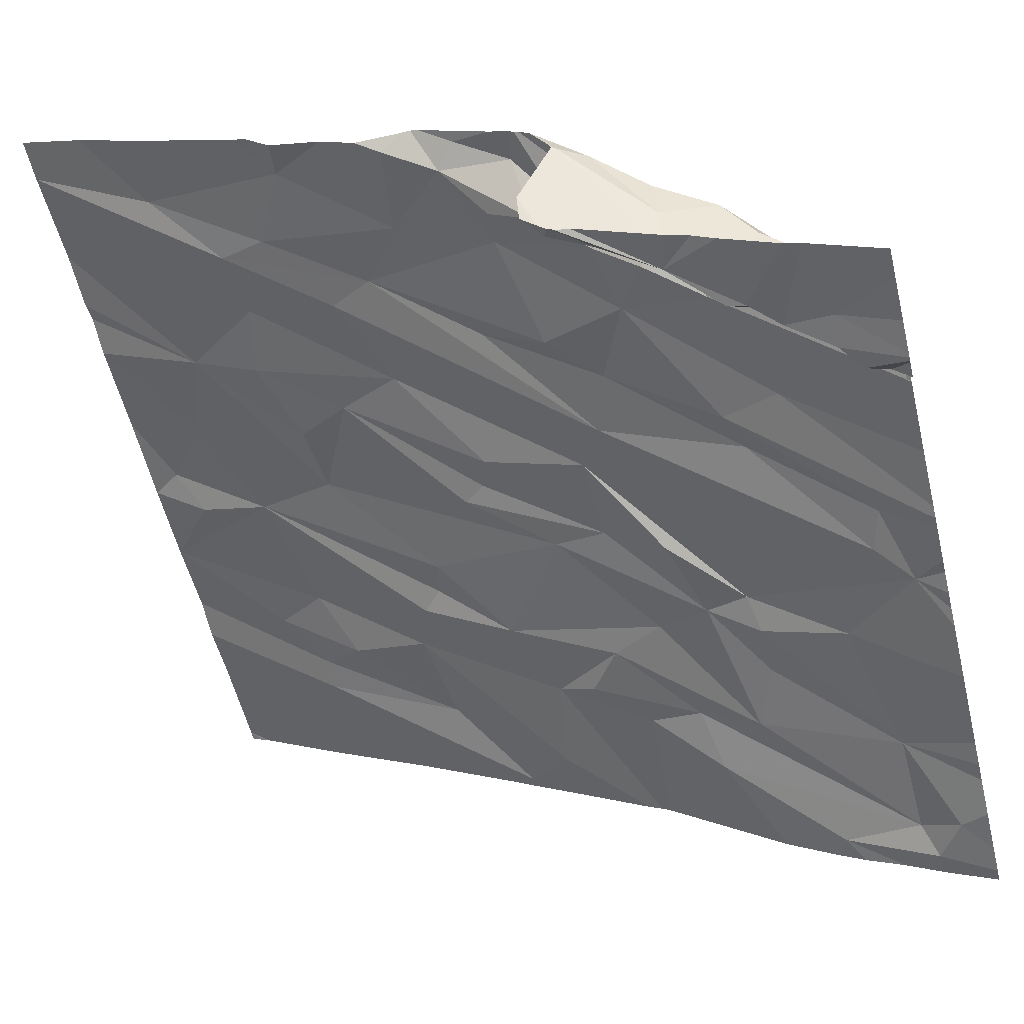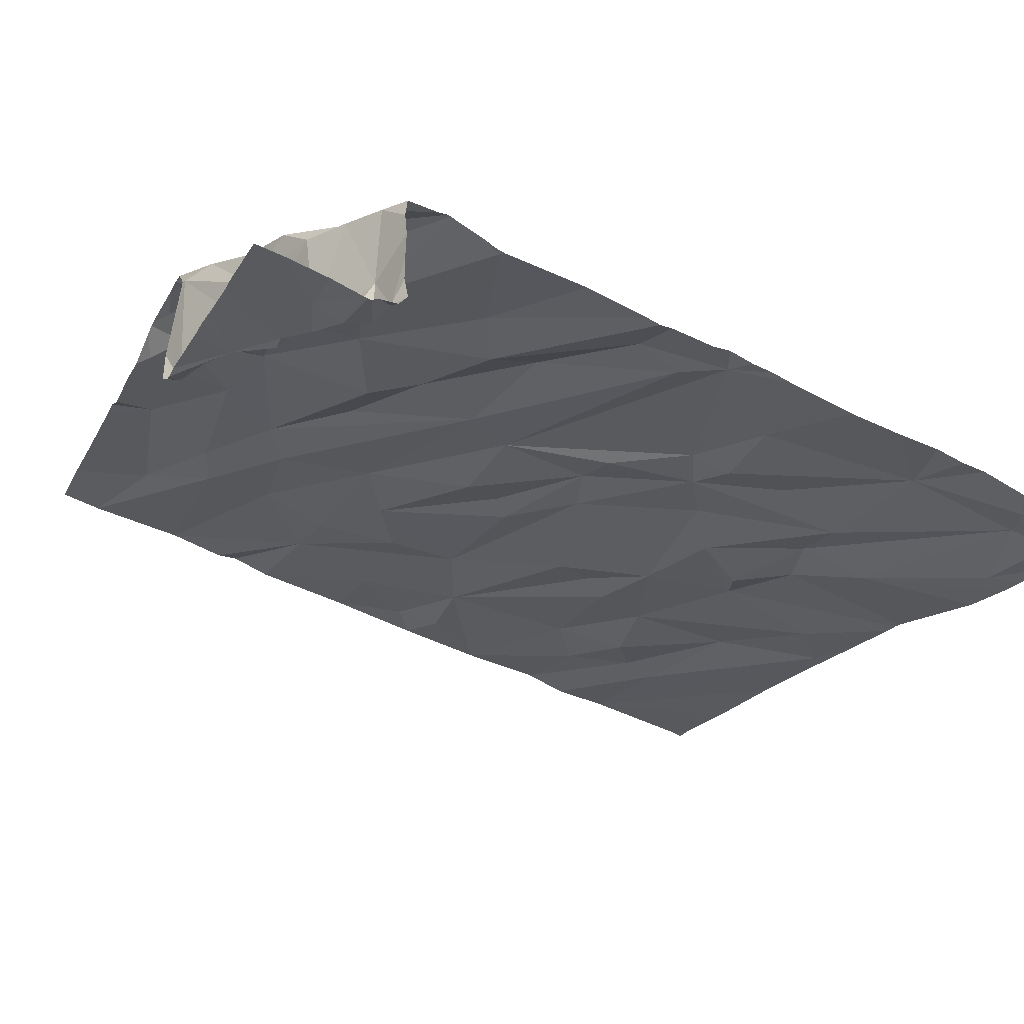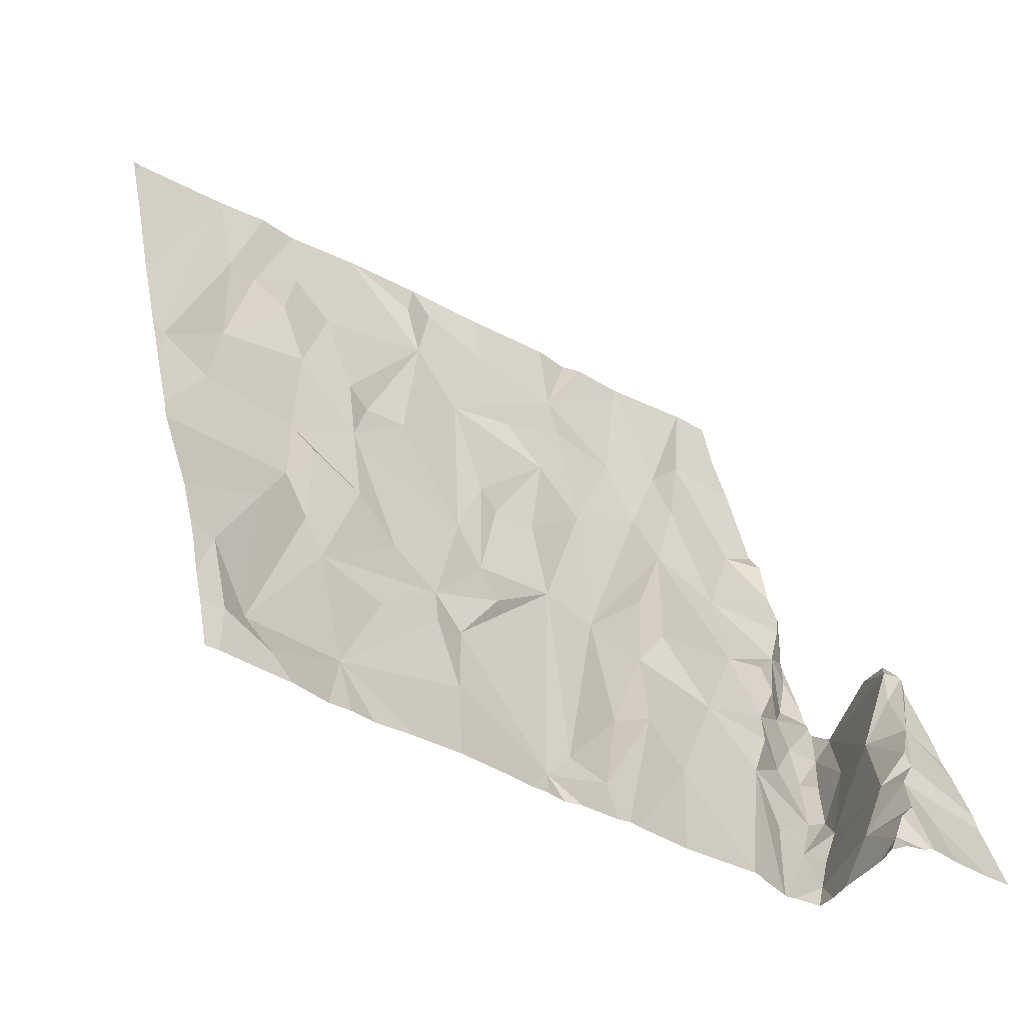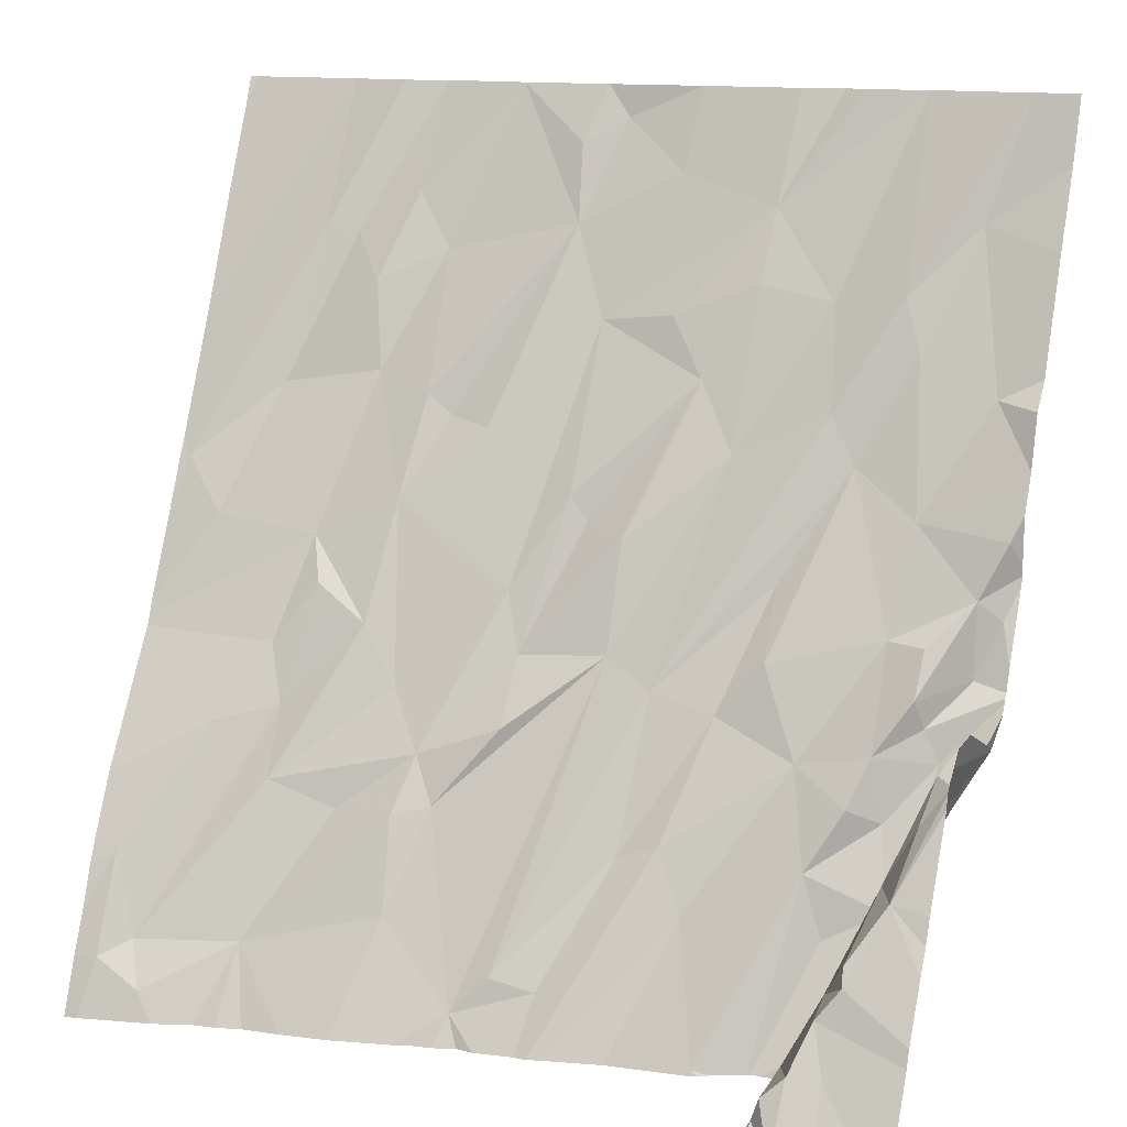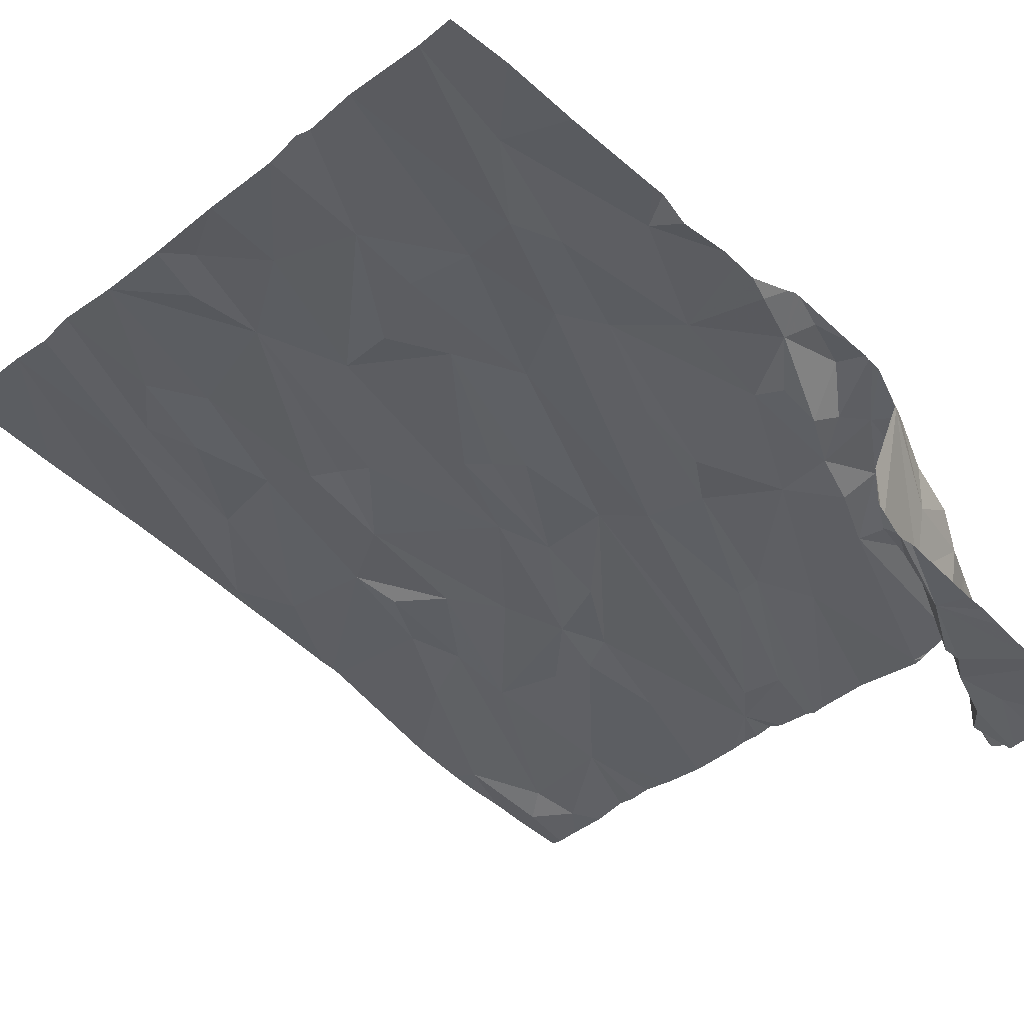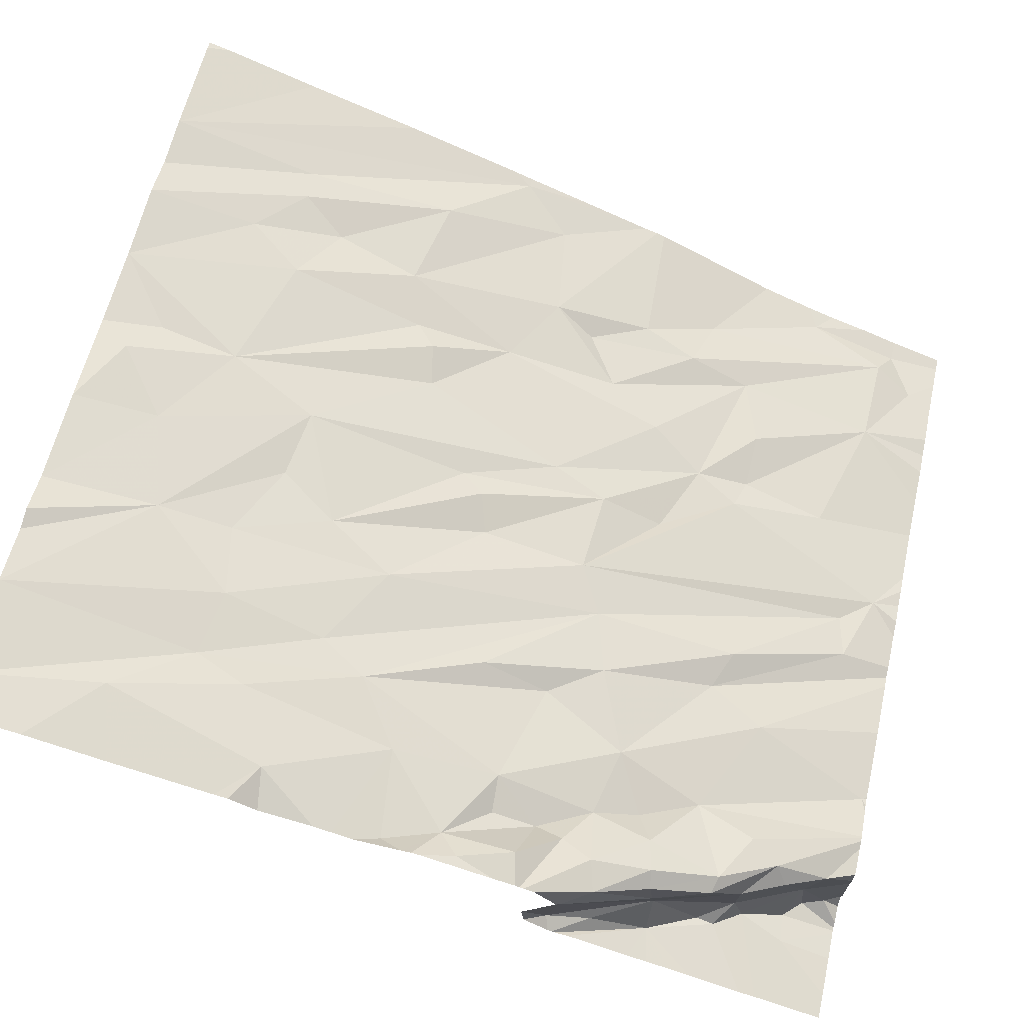
<metadata>
{"format":"obj","ext":"obj","renderer":"f3d","projection":"perspective","resolution":1024,"background":"white","views":[{"elev":-47.7,"azim":-76.1,"up":"+Z"},{"elev":-43.2,"azim":-22.3,"up":"+Z"},{"elev":-35.9,"azim":152.7,"up":"+Y"},{"elev":14.4,"azim":-155.1,"up":"+Y"},{"elev":-16.9,"azim":-131.6,"up":"+Z"},{"elev":68.6,"azim":-76.8,"up":"+Z"}]}
</metadata>
<code>
v -81.48 311.3 505.9
v -80.98 311.4 505.9
v -82.02 311.2 506
v -82.24 311.2 505.8
v -82.26 311.3 506.1
v -82.39 311.9 506.4
v -82.42 311.8 506.4
v -82.54 311.9 506.4
v -80.63 312 506.1
v -82.49 311.8 506.4
v -80.75 311.4 505.8
v -80.99 311.7 506
v -81.14 311.7 506.1
v -81.28 311.7 506.1
v -81.66 311.3 506
v -81.3 311.5 506
v -81.36 311.7 506.1
v -80.63 312.2 506.2
v -82.34 311.5 505.9
v -82.38 311.3 505.8
v -80.63 311.4 505.8
v -82.46 311.7 506
v -80.63 313.2 506.6
v -80.98 311.9 506.1
v -80.84 311.8 506
v -82.39 311.6 505.9
v -82.41 311.7 506.1
v -82.34 311.5 506
v -82.39 311.5 505.9
v -81.23 311.9 506.2
v -81.31 311.8 506.1
v -81.94 311.9 506.3
v -82.13 311.8 506.3
v -81.69 312 506.3
v -81.49 311.9 506.2
v -81.49 312 506.3
v -80.69 311.6 505.9
v -81.47 311.2 505.9
v -81.51 311.2 505.9
v -80.79 311.3 505.8
v -80.69 311.3 505.8
v -81.56 311.4 506
v -81.78 311.6 506.2
v -81.94 311.5 506.2
v -81.87 311.6 506.2
v -81.8 312 506.3
v -82.19 311.6 506.2
v -82.29 311.9 506.4
v -82.26 311.8 506.3
v -82.31 311.4 506.2
v -82.28 311.4 506.2
v -82.24 311.5 506.2
v -82.26 311.3 505.8
v -82.26 311.3 505.9
v -81.03 311.2 505.8
v -80.97 311.2 505.8
v -80.63 312 506.1
v -82.4 311.7 506.4
v -82.33 311.7 506.3
v -82.36 311.5 506.3
v -82.44 311.7 506.3
v -82.44 311.7 506.2
v -82.51 311.9 506.1
v -82.37 311.5 506.2
v -82.4 311.5 506.3
v -80.63 312.7 506.4
v -80.63 313 506.5
v -80.63 312 506.1
v -82.49 311.8 506.1
v -82.31 311.3 505.8
v -82.29 312.1 506.5
v -82.16 312.4 506.6
v -82.27 312.7 506.7
v -82.03 312.2 506.5
v -82.04 312 506.4
v -82.1 312.5 506.6
v -81.45 312.1 506.3
v -81.56 312.3 506.4
v -81.56 312.7 506.6
v -81.25 312.5 506.4
v -81.34 312.5 506.4
v -80.63 312.4 506.3
v -82.45 312.6 506.7
v -81.89 312.4 506.5
v -81.91 312.8 506.7
v -81.8 312.6 506.6
v -82.23 312.8 506.7
v -81.07 312.6 506.4
v -81.2 312.6 506.4
v -81.47 312.9 506.6
v -81.6 312.3 506.4
v -81.69 312.3 506.4
v -82.07 312.8 506.7
v -82.31 312.3 506.6
v -82.37 312.1 506.5
v -82.37 312 506.4
v -82.47 312 506.5
v -82.46 312.2 506.5
v -82.52 312.1 506.6
v -80.63 311.7 505.9
v -80.63 312.4 506.3
v -80.63 312.1 506.1
v -82.52 312.3 506.6
v -81.17 312.3 506.3
v -81.14 312.1 506.2
v -80.66 312.4 506.3
v -80.84 312.6 506.4
v -81.03 312.1 506.2
v -80.99 312.2 506.3
v -82.23 311.2 505.8
v -80.76 312.3 506.2
v -80.94 312 506.1
v -82.22 311.2 505.8
v -80.63 311.5 505.8
v -80.63 311.3 505.8
v -82.37 312.9 506.8
v -81.03 312.8 506.5
v -81.18 312.9 506.6
v -81.72 312.7 506.6
v -81.92 313 506.7
v -82.21 313.2 506.9
v -81.3 313.2 506.7
v -80.89 313.2 506.7
v -82.02 311.2 506
v -80.89 312.9 506.5
v -80.96 312.9 506.5
v -81.02 313.2 506.7
v -80.63 311.6 505.9
v -81.7 313 506.7
v -81.1 313 506.6
v -81.46 313.1 506.7
v -81.55 313.2 506.7
v -82.08 313.2 506.8
v -81.94 313.2 506.8
v -82.03 313.2 506.9
v -81.72 313.2 506.8
v -82.44 313.2 506.9
v -81.5 313.2 506.8
v -81.12 313.2 506.7
v -82 311.2 506
v -82.04 311.2 506
v -80.65 313.2 506.6
v -82.54 311.9 506.4
v -82.54 311.9 506.5
v -82.54 312 506.5
v -82.54 311.4 505.9
v -82.54 311.3 505.9
v -82.54 311.9 506.1
v -82.54 311.9 506.1
v -82.54 311.4 505.9
v -82.54 311.7 506
v -82.54 311.7 506
v -82.54 311.6 506
v -82.54 311.9 506.1
v -82.54 311.6 506
v -82.54 312 506.5
v -82.54 312 506.5
v -82.54 312 506.5
v -82.54 312.2 506.6
v -82.54 312.4 506.6
v -82.54 312.2 506.6
v -82.54 312.2 506.6
v -82.54 312.4 506.6
v -82.54 312.6 506.7
v -82.54 312.4 506.6
v -82.54 311.9 506.4
v -82.54 312 506.3
v -82.54 312 506.3
v -82.54 312 506.2
v -82.54 311.9 506.1
v -82.54 312.9 506.8
v -82.54 312.7 506.7
v -82.54 312.6 506.7
v -82.54 313.1 506.9
v -82.54 313.2 506.9
v -80.63 313.2 506.6
v -80.63 313.2 506.6
v -82.01 311.2 506
v -82.02 311.2 506
v -81.41 311.2 505.9
v -81.46 311.2 505.9
v -82.24 311.2 505.8
v -81.37 311.2 505.9
v -80.92 311.2 505.8
v -81.23 311.2 505.8
v -81.67 311.2 505.9
v -81.7 311.2 505.9
v -82.13 311.2 506.1
v -82.06 311.2 506
v -82.16 311.2 506.1
v -82.23 311.2 506.1
v -82.15 311.2 506.1
v -82.14 311.2 506.1
v -82.24 311.2 506
v -82.23 311.2 505.9
v -82.23 311.2 506
v -81.64 311.2 505.9
v -81.84 311.2 506
v -81.55 311.2 505.9
v -80.73 311.2 505.7
v -80.66 311.2 505.7
v -81.12 311.2 505.8
v -80.83 311.2 505.8
v -82.48 311.2 505.8
v -82.38 311.2 505.8
v -82.3 311.2 505.8
v -82.31 311.2 505.8
v -82.3 311.2 505.7
v -82.28 311.2 505.8
v -80.64 311.2 505.7
v -82.54 311.2 505.8
v -82.54 311.2 505.8
v -80.63 311.2 505.7
f 143 10 144
f 144 7 145
f 13 14 2
f 1 42 15
f 20 19 146
f 25 24 11
f 27 26 28
f 146 29 150
f 32 75 33
f 35 17 31
f 31 14 13
f 36 35 31
f 17 35 34
f 16 17 1
f 13 12 31
f 25 11 37
f 24 12 11
f 25 37 128
f 12 13 2
f 17 14 31
f 16 2 14
f 2 40 11
f 11 12 2
f 12 30 31
f 16 1 183
f 42 43 15
f 186 44 187
f 43 42 46
f 1 17 34
f 34 46 42
f 46 32 43
f 45 43 32
f 45 33 44
f 45 32 33
f 47 44 33
f 48 49 33
f 51 50 5
f 3 47 188
f 52 51 192
f 51 5 190
f 54 53 4
f 194 54 196
f 49 47 33
f 44 47 3
f 15 45 186
f 44 3 140
f 1 15 197
f 41 40 200
f 37 41 115
f 14 17 16
f 11 41 37
f 40 2 184
f 41 11 40
f 2 16 185
f 59 58 60
f 58 61 60
f 10 8 62
f 27 62 8
f 61 58 10
f 7 10 58
f 8 63 27
f 7 48 6
f 58 59 7
f 188 52 193
f 51 64 50
f 65 64 51
f 60 65 51
f 51 52 60
f 60 52 47
f 5 50 54
f 50 64 28
f 187 44 198
f 65 60 61
f 69 27 63
f 49 48 59
f 61 62 65
f 62 64 65
f 148 69 154
f 7 59 48
f 64 62 27
f 70 53 54
f 19 70 54
f 19 20 70
f 19 28 29
f 28 19 54
f 54 4 195
f 42 1 34
f 47 49 59
f 60 47 59
f 150 22 155
f 186 45 44
f 50 28 54
f 26 22 29
f 206 20 207
f 53 70 206
f 4 53 208
f 204 147 211
f 43 45 15
f 180 1 181
f 62 61 10
f 26 29 28
f 26 27 22
f 48 33 71
f 27 69 22
f 64 27 28
f 75 74 72
f 78 77 79
f 72 76 87
f 90 81 80
f 79 86 78
f 72 74 46
f 86 85 84
f 92 91 86
f 76 84 93
f 46 76 72
f 71 72 94
f 71 75 72
f 86 91 78
f 81 79 77
f 156 97 157
f 145 6 156
f 95 71 98
f 157 99 158
f 6 96 97
f 84 92 86
f 48 71 96
f 185 16 183
f 161 98 162
f 98 103 159
f 94 103 98
f 98 71 94
f 73 83 94
f 160 94 165
f 72 73 94
f 94 83 163
f 184 2 56
f 98 97 96
f 96 95 98
f 84 76 46
f 98 99 97
f 71 95 96
f 80 81 104
f 77 78 36
f 91 92 36
f 12 105 30
f 77 104 81
f 105 108 109
f 104 109 88
f 109 111 88
f 104 89 80
f 109 108 112
f 24 25 112
f 105 24 108
f 104 105 109
f 112 108 24
f 31 30 77
f 36 31 77
f 35 36 34
f 12 24 105
f 34 36 92
f 78 91 36
f 77 30 104
f 46 74 32
f 75 32 74
f 179 3 124
f 107 111 106
f 102 109 9
f 106 111 102
f 88 111 107
f 46 34 84
f 105 104 30
f 9 112 68
f 112 25 57
f 63 8 167
f 48 96 6
f 92 84 34
f 71 33 75
f 183 1 180
f 154 63 170
f 182 4 209
f 88 89 104
f 93 87 76
f 83 116 171
f 88 117 118
f 85 86 119
f 83 73 116
f 93 120 121
f 118 122 90
f 178 3 179
f 126 125 127
f 87 73 72
f 181 1 38
f 116 73 87
f 90 129 79
f 80 89 90
f 119 79 120
f 90 89 118
f 126 130 117
f 120 85 119
f 85 93 84
f 129 120 79
f 79 119 86
f 118 130 122
f 90 122 131
f 90 79 81
f 90 131 132
f 87 93 121
f 133 121 120
f 123 127 125
f 120 134 135
f 136 134 129
f 135 133 120
f 116 87 137
f 174 137 175
f 85 120 93
f 138 132 131
f 122 130 139
f 129 90 132
f 127 139 126
f 123 106 101
f 125 126 107
f 107 106 125
f 130 118 117
f 123 125 106
f 130 126 139
f 107 117 88
f 107 126 117
f 121 137 87
f 120 129 134
f 177 142 23
f 89 88 118
f 136 129 132
f 136 132 138
f 142 123 67
f 131 122 138
f 143 8 10
f 176 142 67
f 140 3 178
f 144 10 7
f 141 3 189
f 145 7 6
f 23 142 176
f 146 19 29
f 147 20 146
f 66 123 101
f 148 22 69
f 149 22 148
f 67 123 66
f 150 29 22
f 151 22 152
f 68 112 57
f 124 3 141
f 152 22 149
f 153 22 151
f 113 4 182
f 18 106 102
f 154 69 63
f 9 109 112
f 155 22 153
f 156 6 97
f 157 97 99
f 102 111 109
f 158 99 161
f 159 103 160
f 82 106 18
f 110 4 113
f 160 103 94
f 161 99 98
f 101 106 82
f 162 98 159
f 163 83 164
f 56 2 55
f 57 25 100
f 164 83 173
f 55 2 202
f 165 94 163
f 166 8 143
f 114 37 21
f 167 8 166
f 168 63 167
f 39 1 199
f 169 63 168
f 21 37 115
f 115 41 201
f 170 63 169
f 171 116 174
f 172 83 171
f 100 25 128
f 173 83 172
f 174 116 137
f 128 37 114
f 38 1 39
f 188 47 52
f 189 3 188
f 190 5 191
f 191 5 194
f 192 51 190
f 193 52 192
f 194 5 54
f 195 4 110
f 196 54 195
f 197 15 186
f 198 44 140
f 199 1 197
f 200 40 203
f 201 41 200
f 202 2 185
f 203 40 184
f 204 20 147
f 205 20 204
f 206 70 20
f 207 20 205
f 208 53 206
f 209 4 208
f 210 115 201
f 211 147 212
f 213 115 210

</code>
